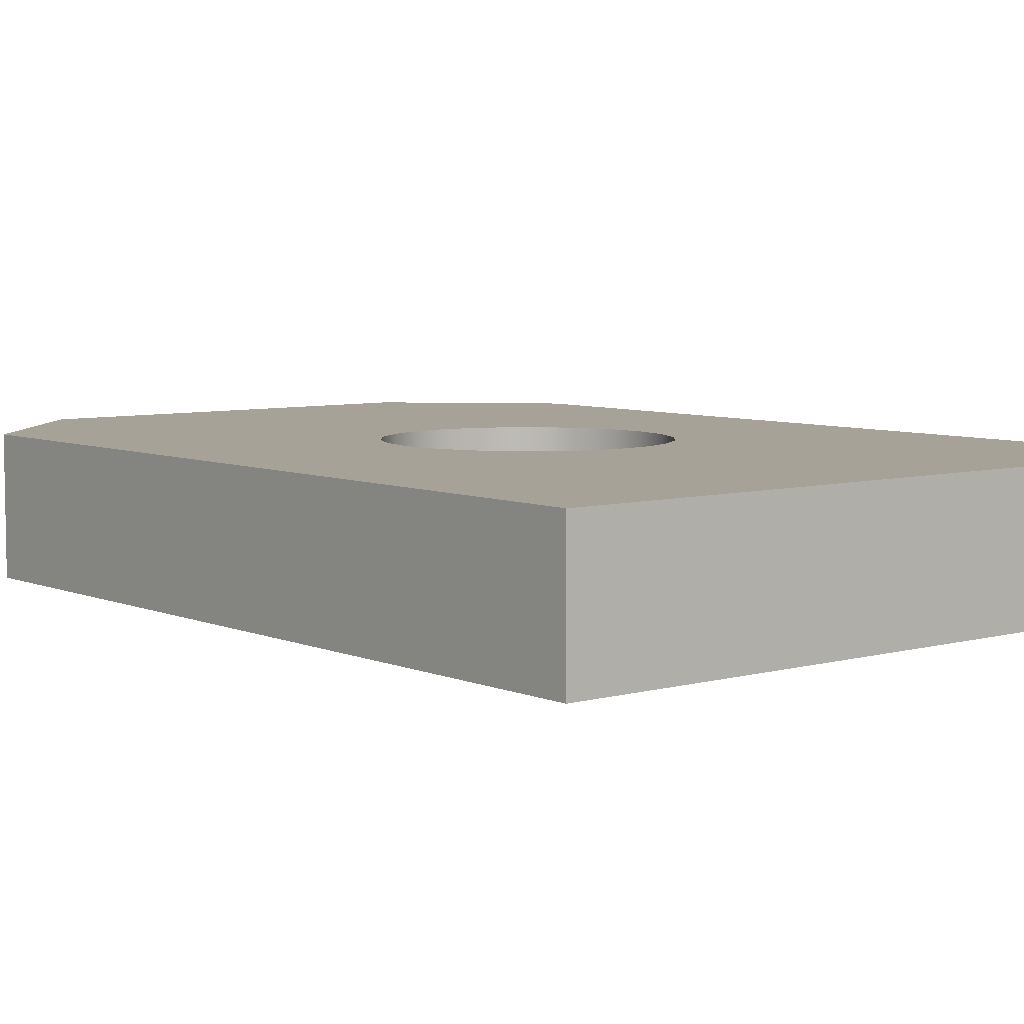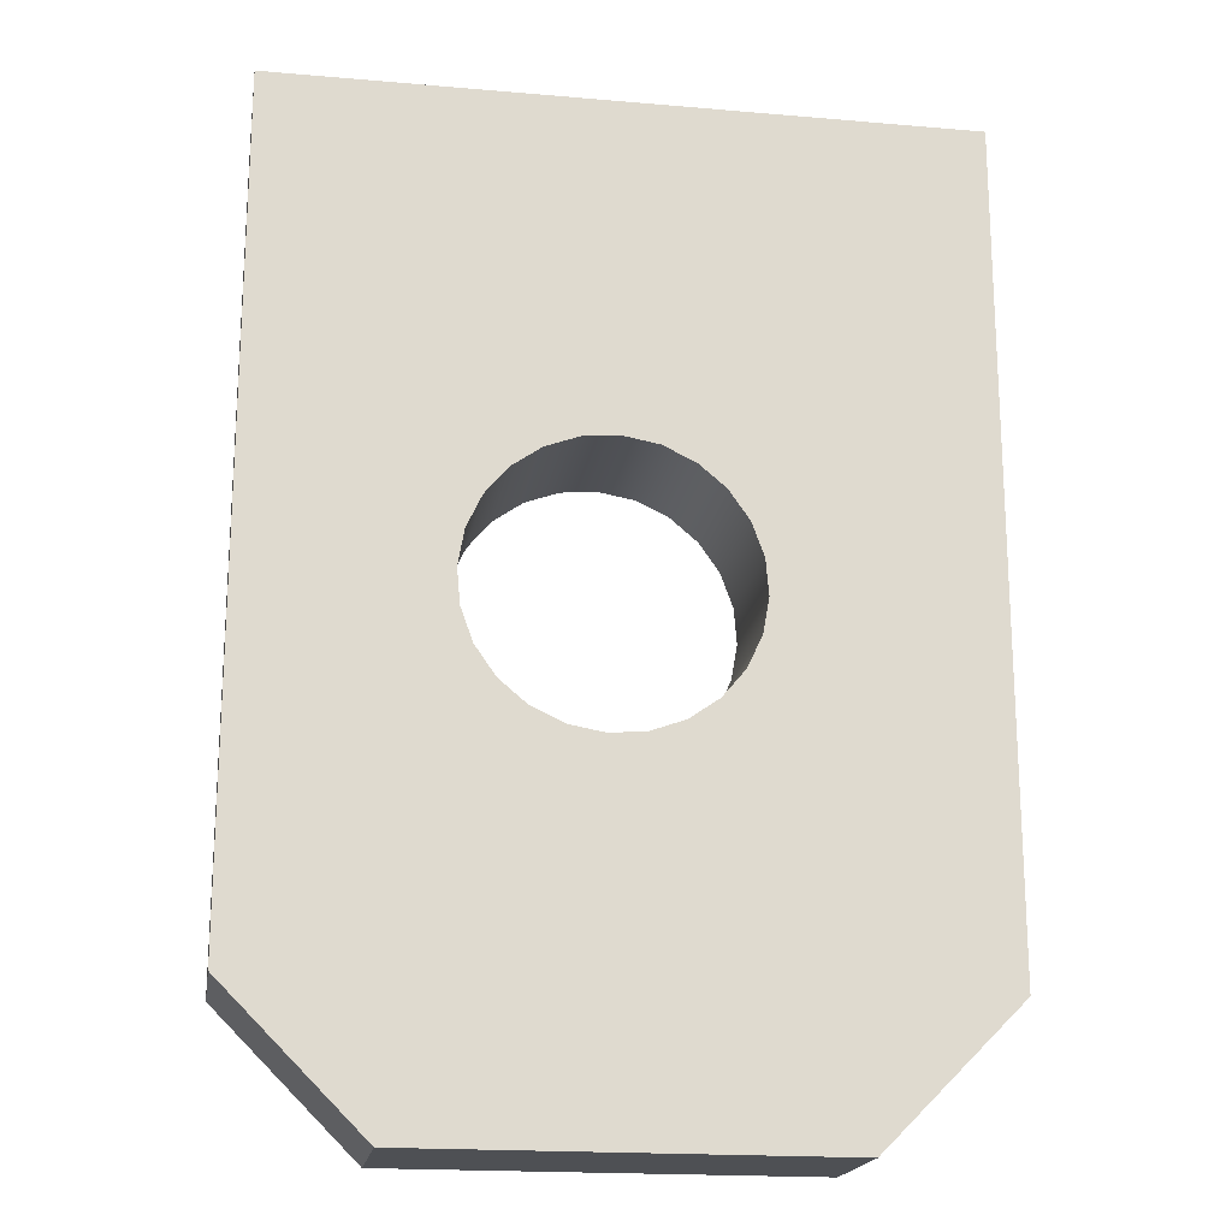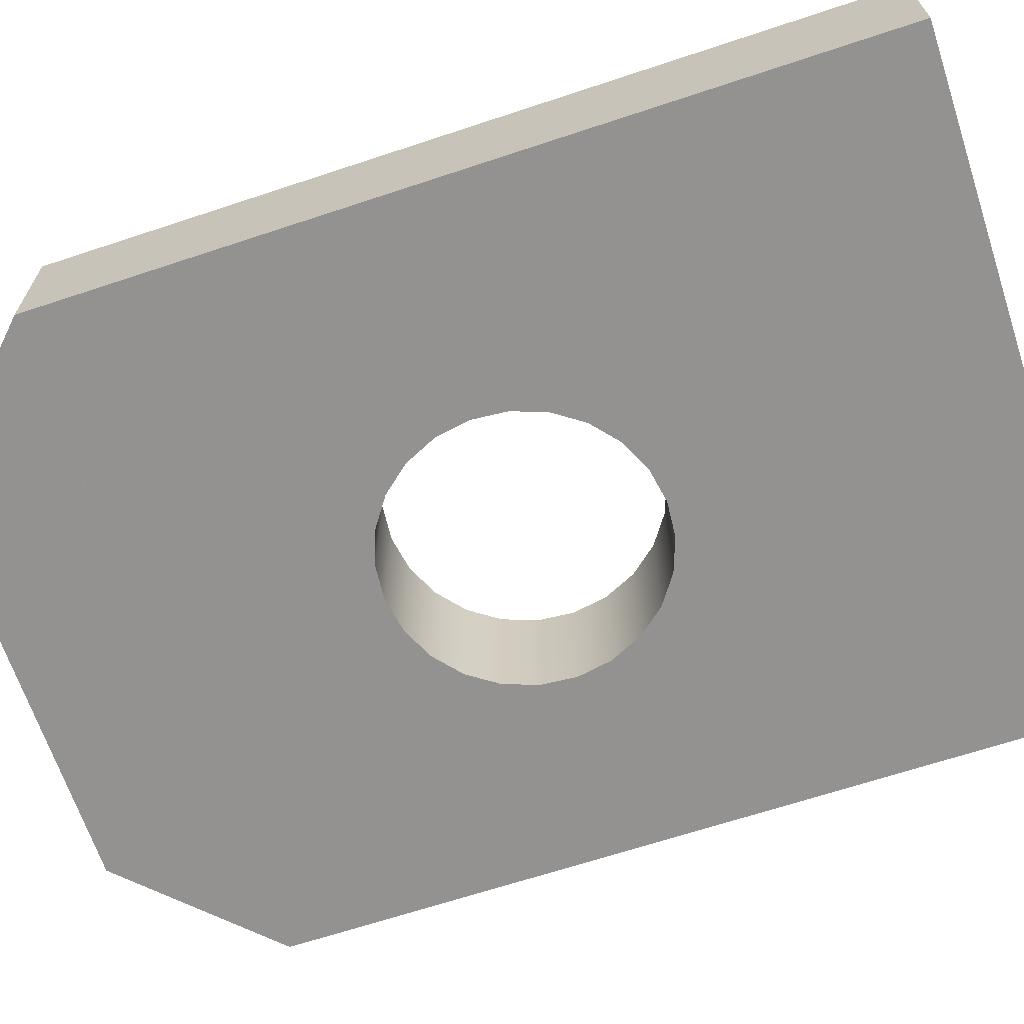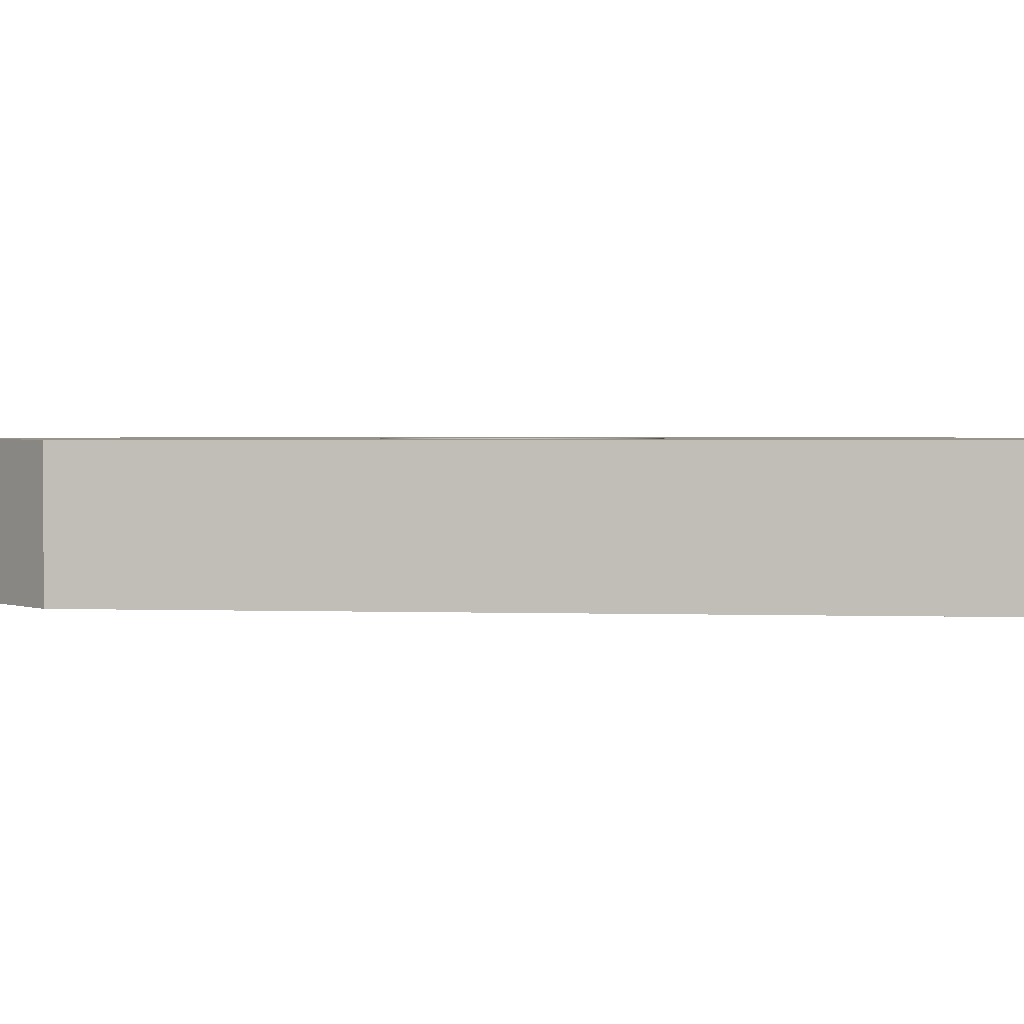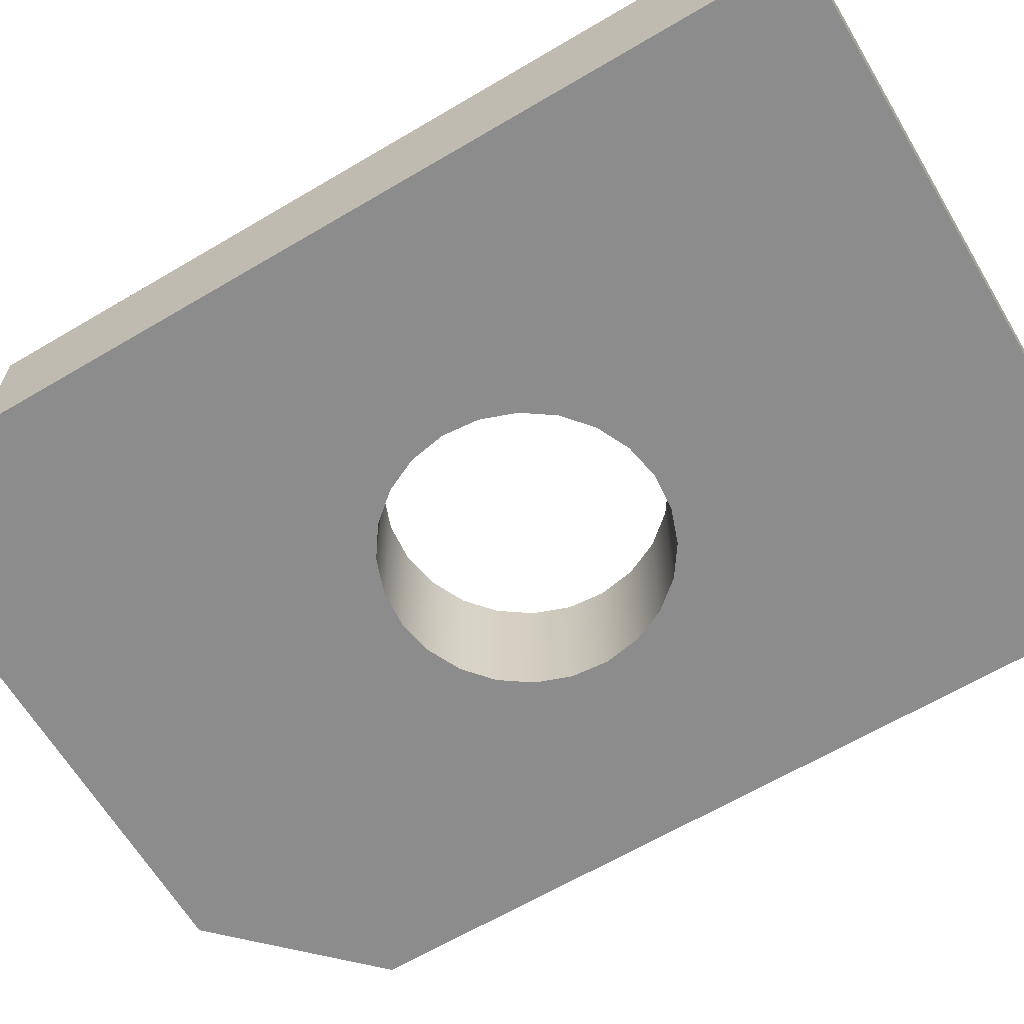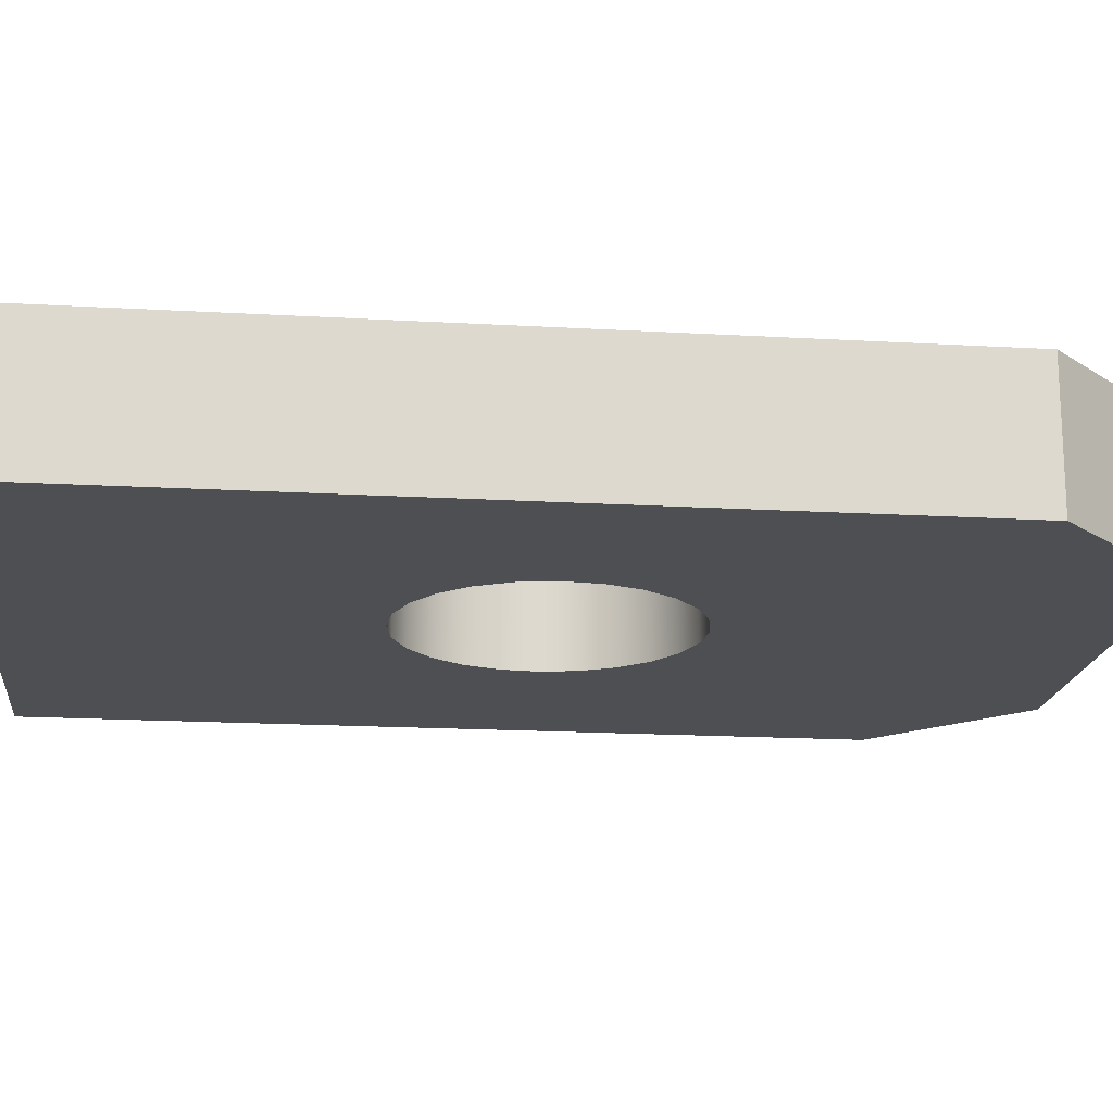
<metadata>
{"format":"obj","ext":"obj","renderer":"f3d","projection":"perspective","resolution":1024,"background":"white","views":[{"elev":6.4,"azim":-39.2,"up":"+Y"},{"elev":-18.9,"azim":170.7,"up":"+Z"},{"elev":-66.5,"azim":-71.6,"up":"+Y"},{"elev":1.9,"azim":-83.5,"up":"+Y"},{"elev":-64.3,"azim":-59.2,"up":"+Y"},{"elev":-17.7,"azim":83.5,"up":"+Y"}]}
</metadata>
<code>
o Group4/mesh9/mesh9-geometry#mesh9-geometry
v -0.2085 0.2843 -0.4416
v -0.2085 0.3558 -0.8707
v -0.2085 0.2843 -0.8707
v -0.2085 0.3558 -0.4416
v -0.137 0.3558 -0.9422
v 0.149 0.3558 -0.8707
v -0.09144 0.2843 -0.7092
v 0.149 0.3558 -0.4416
v -0.08675 0.3558 -0.6547
v -0.137 0.2843 -0.9422
v 0.149 0.2843 -0.8707
v -0.05621 0.3558 -0.7511
v -0.08353 0.2843 -0.7262
v -0.09471 0.2843 -0.6909
v 0.149 0.2843 -0.4416
v -0.07606 0.3558 -0.6394
v -0.09311 0.3558 -0.6723
v 0.07752 0.3558 -0.9422
v -0.05621 0.2843 -0.7511
v 0.07752 0.2843 -0.9422
v -0.07151 0.3558 -0.7404
v -0.03866 0.3558 -0.7575
v -0.07151 0.2843 -0.7404
v -0.09144 0.3558 -0.7092
v -0.09471 0.3558 -0.6909
v -0.09311 0.2843 -0.6723
v -0.07606 0.2843 -0.6394
v -0.06177 0.3558 -0.6274
v -0.08675 0.2843 -0.6547
v -0.03866 0.2843 -0.7575
v 0.04817 0.3558 -0.6844
v -0.08353 0.3558 -0.7262
v -0.02006 0.3558 -0.7591
v -0.06177 0.2843 -0.6274
v 0.04817 0.2843 -0.6844
v -0.04486 0.3558 -0.6195
v -0.02006 0.2843 -0.7591
v 0.04657 0.3558 -0.703
v 0.04491 0.3558 -0.6661
v -0.001674 0.3558 -0.7558
v -0.04486 0.2843 -0.6195
v 0.04491 0.2843 -0.6661
v 0.04657 0.2843 -0.703
v -0.02648 0.3558 -0.6162
v -0.001674 0.2843 -0.7558
v 0.04021 0.3558 -0.7206
v 0.037 0.3558 -0.6491
v 0.01524 0.3558 -0.7479
v -0.02648 0.2843 -0.6162
v 0.037 0.2843 -0.6491
v 0.04021 0.2843 -0.7206
v -0.007882 0.3558 -0.6178
v 0.01524 0.2843 -0.7479
v 0.02952 0.3558 -0.7359
v 0.02498 0.3558 -0.6349
v -0.007882 0.2843 -0.6178
v 0.02498 0.2843 -0.6349
v 0.02952 0.2843 -0.7359
v 0.00967 0.3558 -0.6242
v 0.00967 0.2843 -0.6242
f 1 2 3
f 2 1 4
f 3 2 1
f 4 1 2
f 5 3 2
f 2 3 5
f 3 6 2
f 2 6 3
f 3 7 1
f 1 7 3
f 1 8 4
f 4 8 1
f 4 9 2
f 2 9 4
f 3 5 10
f 10 5 3
f 6 5 2
f 2 5 6
f 6 3 11
f 11 3 6
f 2 12 6
f 6 12 2
f 7 3 13
f 13 3 7
f 1 7 14
f 14 7 1
f 8 1 15
f 15 1 8
f 16 4 8
f 8 4 16
f 9 4 16
f 16 4 9
f 2 9 17
f 17 9 2
f 10 18 5
f 5 18 10
f 10 11 3
f 3 11 10
f 5 6 18
f 18 6 5
f 19 3 11
f 11 3 19
f 8 11 6
f 6 11 8
f 20 6 11
f 11 6 20
f 12 2 21
f 21 2 12
f 6 12 22
f 22 12 6
f 13 3 23
f 23 3 13
f 13 24 7
f 7 24 13
f 7 25 14
f 14 25 7
f 26 1 14
f 14 1 26
f 1 27 15
f 15 27 1
f 11 8 15
f 15 8 11
f 16 8 28
f 28 8 16
f 16 29 9
f 9 29 16
f 9 26 17
f 17 26 9
f 2 17 25
f 25 17 2
f 18 10 20
f 20 10 18
f 11 10 20
f 20 10 11
f 6 20 18
f 18 20 6
f 23 3 19
f 19 3 23
f 19 11 30
f 30 11 19
f 6 31 8
f 8 31 6
f 21 2 32
f 32 2 21
f 23 12 21
f 21 12 23
f 19 22 12
f 12 22 19
f 6 22 33
f 33 22 6
f 23 32 13
f 13 32 23
f 24 13 32
f 32 13 24
f 25 7 24
f 24 7 25
f 17 14 25
f 25 14 17
f 29 1 26
f 26 1 29
f 14 17 26
f 26 17 14
f 27 1 29
f 29 1 27
f 15 27 34
f 34 27 15
f 15 35 11
f 11 35 15
f 28 8 36
f 36 8 28
f 34 16 28
f 28 16 34
f 29 16 27
f 27 16 29
f 26 9 29
f 29 9 26
f 24 2 25
f 25 2 24
f 12 23 19
f 19 23 12
f 30 11 37
f 37 11 30
f 22 19 30
f 30 19 22
f 6 38 31
f 31 38 6
f 39 8 31
f 31 8 39
f 32 2 24
f 24 2 32
f 32 23 21
f 21 23 32
f 30 33 22
f 22 33 30
f 6 33 40
f 40 33 6
f 16 34 27
f 27 34 16
f 15 34 41
f 41 34 15
f 15 42 35
f 35 42 15
f 43 11 35
f 35 11 43
f 36 8 44
f 44 8 36
f 41 28 36
f 36 28 41
f 28 41 34
f 34 41 28
f 37 11 45
f 45 11 37
f 33 30 37
f 37 30 33
f 6 46 38
f 38 46 6
f 38 35 31
f 31 35 38
f 47 8 39
f 39 8 47
f 31 42 39
f 39 42 31
f 37 40 33
f 33 40 37
f 6 40 48
f 48 40 6
f 15 41 49
f 49 41 15
f 15 50 42
f 42 50 15
f 42 31 35
f 35 31 42
f 51 11 43
f 43 11 51
f 35 38 43
f 43 38 35
f 44 8 52
f 52 8 44
f 49 36 44
f 44 36 49
f 36 49 41
f 41 49 36
f 45 11 53
f 53 11 45
f 40 37 45
f 45 37 40
f 6 54 46
f 46 54 6
f 46 43 38
f 38 43 46
f 55 8 47
f 47 8 55
f 39 50 47
f 47 50 39
f 50 39 42
f 42 39 50
f 45 48 40
f 40 48 45
f 6 48 54
f 54 48 6
f 15 49 56
f 56 49 15
f 15 57 50
f 50 57 15
f 58 11 51
f 51 11 58
f 43 46 51
f 51 46 43
f 52 8 59
f 59 8 52
f 56 44 52
f 52 44 56
f 44 56 49
f 49 56 44
f 53 11 58
f 58 11 53
f 48 45 53
f 53 45 48
f 54 51 46
f 46 51 54
f 59 8 55
f 55 8 59
f 47 57 55
f 55 57 47
f 57 47 50
f 50 47 57
f 53 54 48
f 48 54 53
f 15 56 60
f 60 56 15
f 15 60 57
f 57 60 15
f 51 54 58
f 58 54 51
f 60 52 59
f 59 52 60
f 52 60 56
f 56 60 52
f 54 53 58
f 58 53 54
f 57 59 55
f 55 59 57
f 59 57 60
f 60 57 59

</code>
